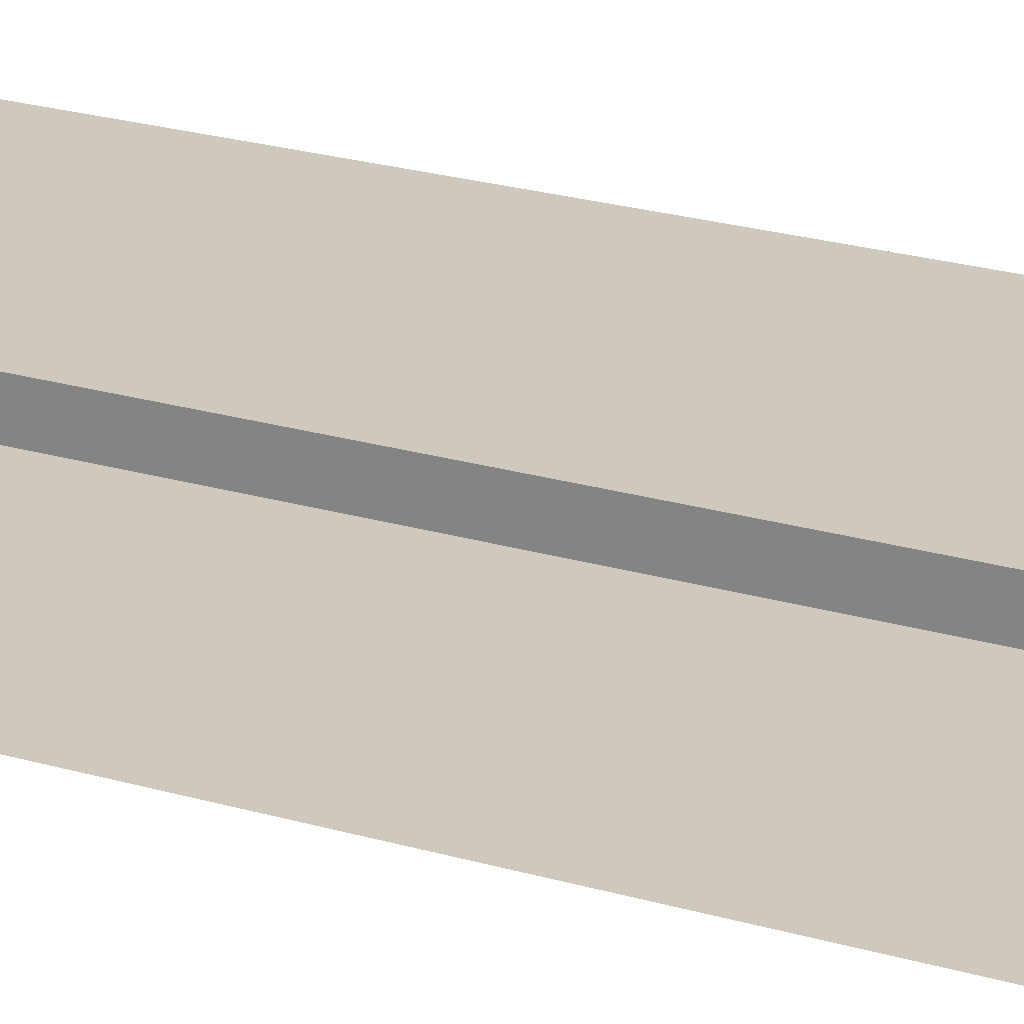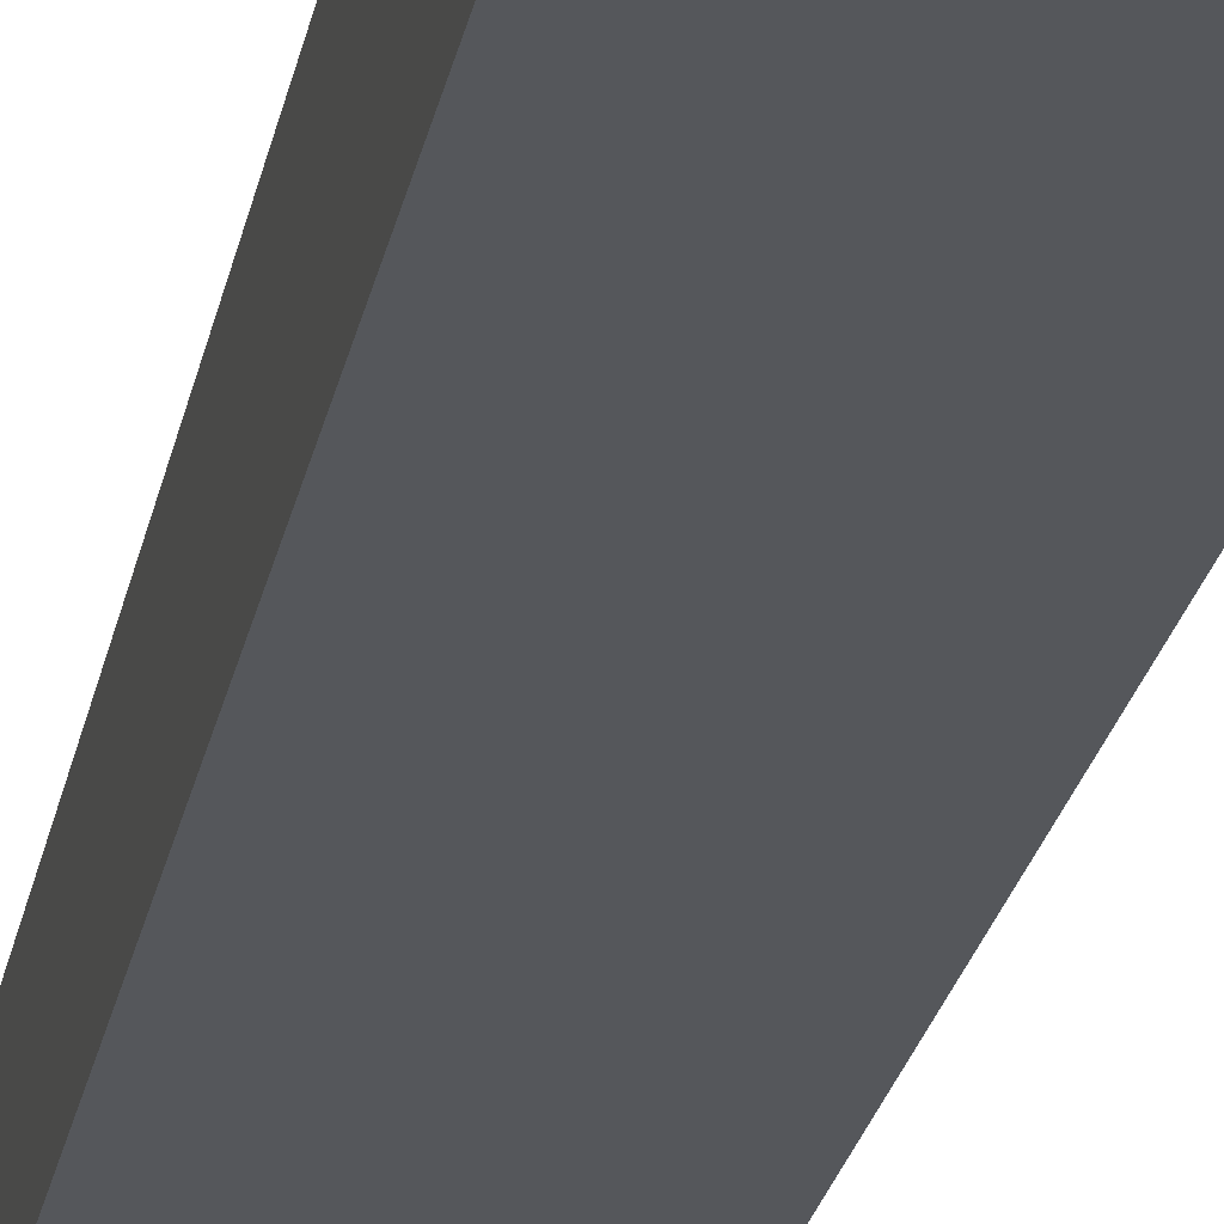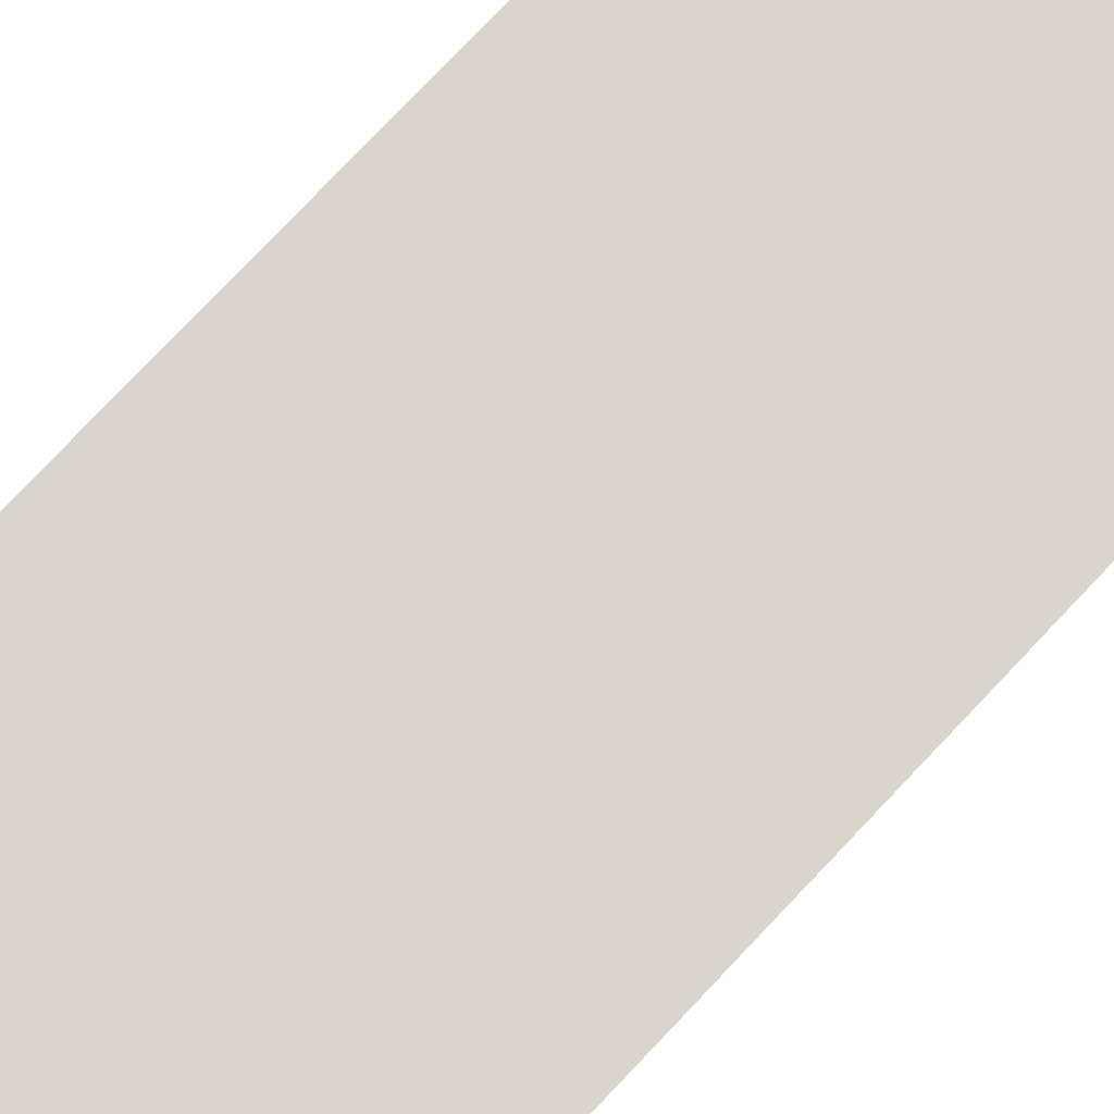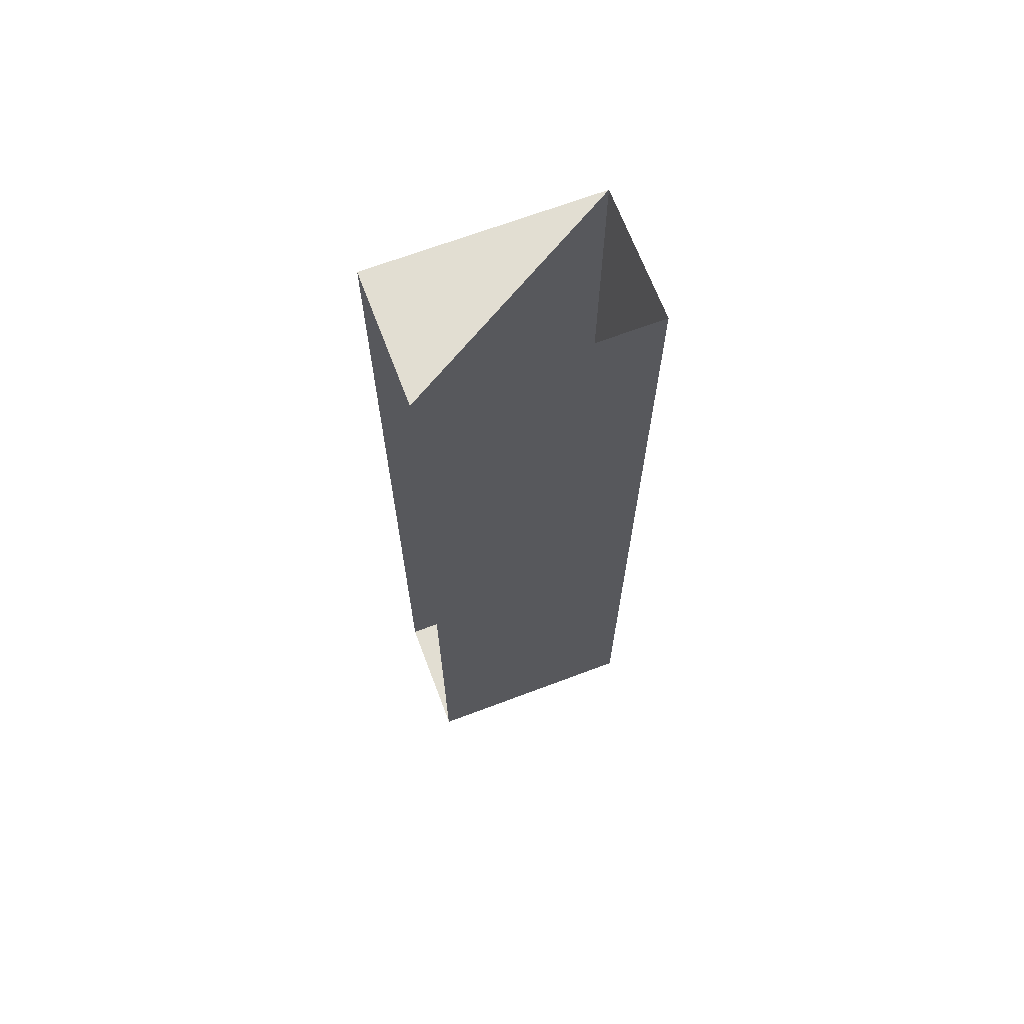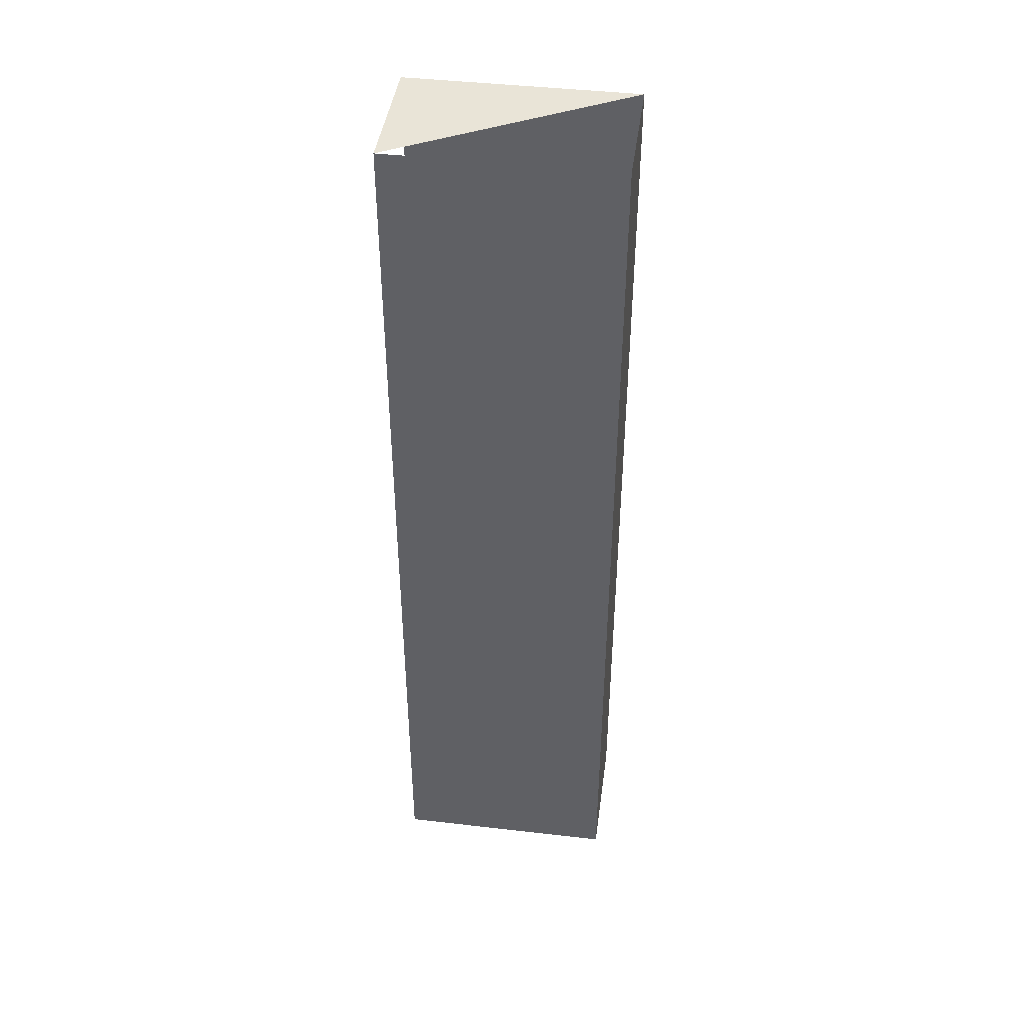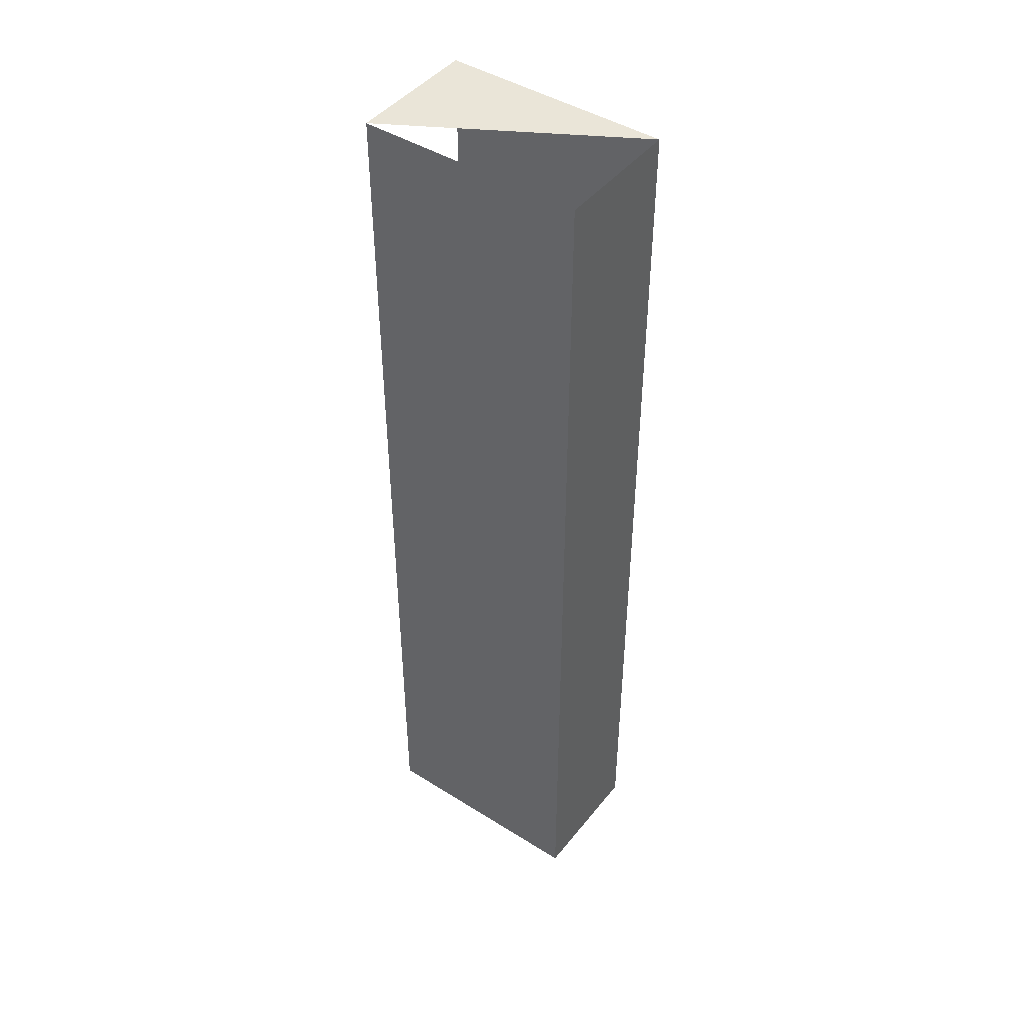
<metadata>
{"format":"obj","ext":"obj","renderer":"f3d","projection":"perspective","resolution":1024,"background":"white","views":[{"elev":22.5,"azim":-62.7,"up":"+Y"},{"elev":-26.9,"azim":168.3,"up":"+Y"},{"elev":74.7,"azim":-136.9,"up":"+Y"},{"elev":67.9,"azim":-20.7,"up":"+Z"},{"elev":43.4,"azim":7.8,"up":"+Z"},{"elev":45.0,"azim":36.0,"up":"+Z"}]}
</metadata>
<code>
v 0.002168 0.011 -0.07842
v 0.002168 0.011 0.0824
v 0.002168 -0.01118 -0.07842
v 0.002168 -0.01118 0.0824
v 0.0402 0.011 0.0824
v 0.0402 -0.01118 -0.07842
v 0.0402 0.011 -0.07842
v 0.0402 -0.01118 0.0824
v 0.002168 0.011 -0.07842
v 0.002168 0.011 -0.07842
v 0.002168 0.011 -0.07842
v 0.002168 0.011 0.0824
v 0.002168 0.011 0.0824
v 0.002168 0.011 0.0824
v 0.002168 -0.01118 -0.07842
v 0.002168 -0.01118 -0.07842
v 0.002168 -0.01118 -0.07842
v 0.002168 -0.01118 0.0824
v 0.002168 -0.01118 0.0824
v 0.002168 -0.01118 0.0824
v 0.0402 0.011 0.0824
v 0.0402 0.011 0.0824
v 0.0402 0.011 0.0824
v 0.0402 0.011 0.0824
v 0.0402 0.011 0.0824
v 0.0402 -0.01118 -0.07842
v 0.0402 -0.01118 -0.07842
v 0.0402 -0.01118 -0.07842
v 0.0402 -0.01118 -0.07842
v 0.0402 -0.01118 -0.07842
v 0.0402 0.011 -0.07842
v 0.0402 0.011 -0.07842
v 0.0402 0.011 -0.07842
v 0.0402 0.011 -0.07842
v 0.0402 0.011 -0.07842
v 0.0402 -0.01118 0.0824
v 0.0402 -0.01118 0.0824
v 0.0402 -0.01118 0.0824
f 24 10 13
f 9 26 15
f 4 5 2
f 10 24 34
f 26 9 31
f 30 20 17
f 22 27 32
f 20 30 38
f 27 22 8
f 14 11 25
f 3 6 1
f 12 21 18
f 35 25 11
f 7 1 6
f 16 19 29
f 33 28 23
f 37 29 19
f 36 23 28

</code>
